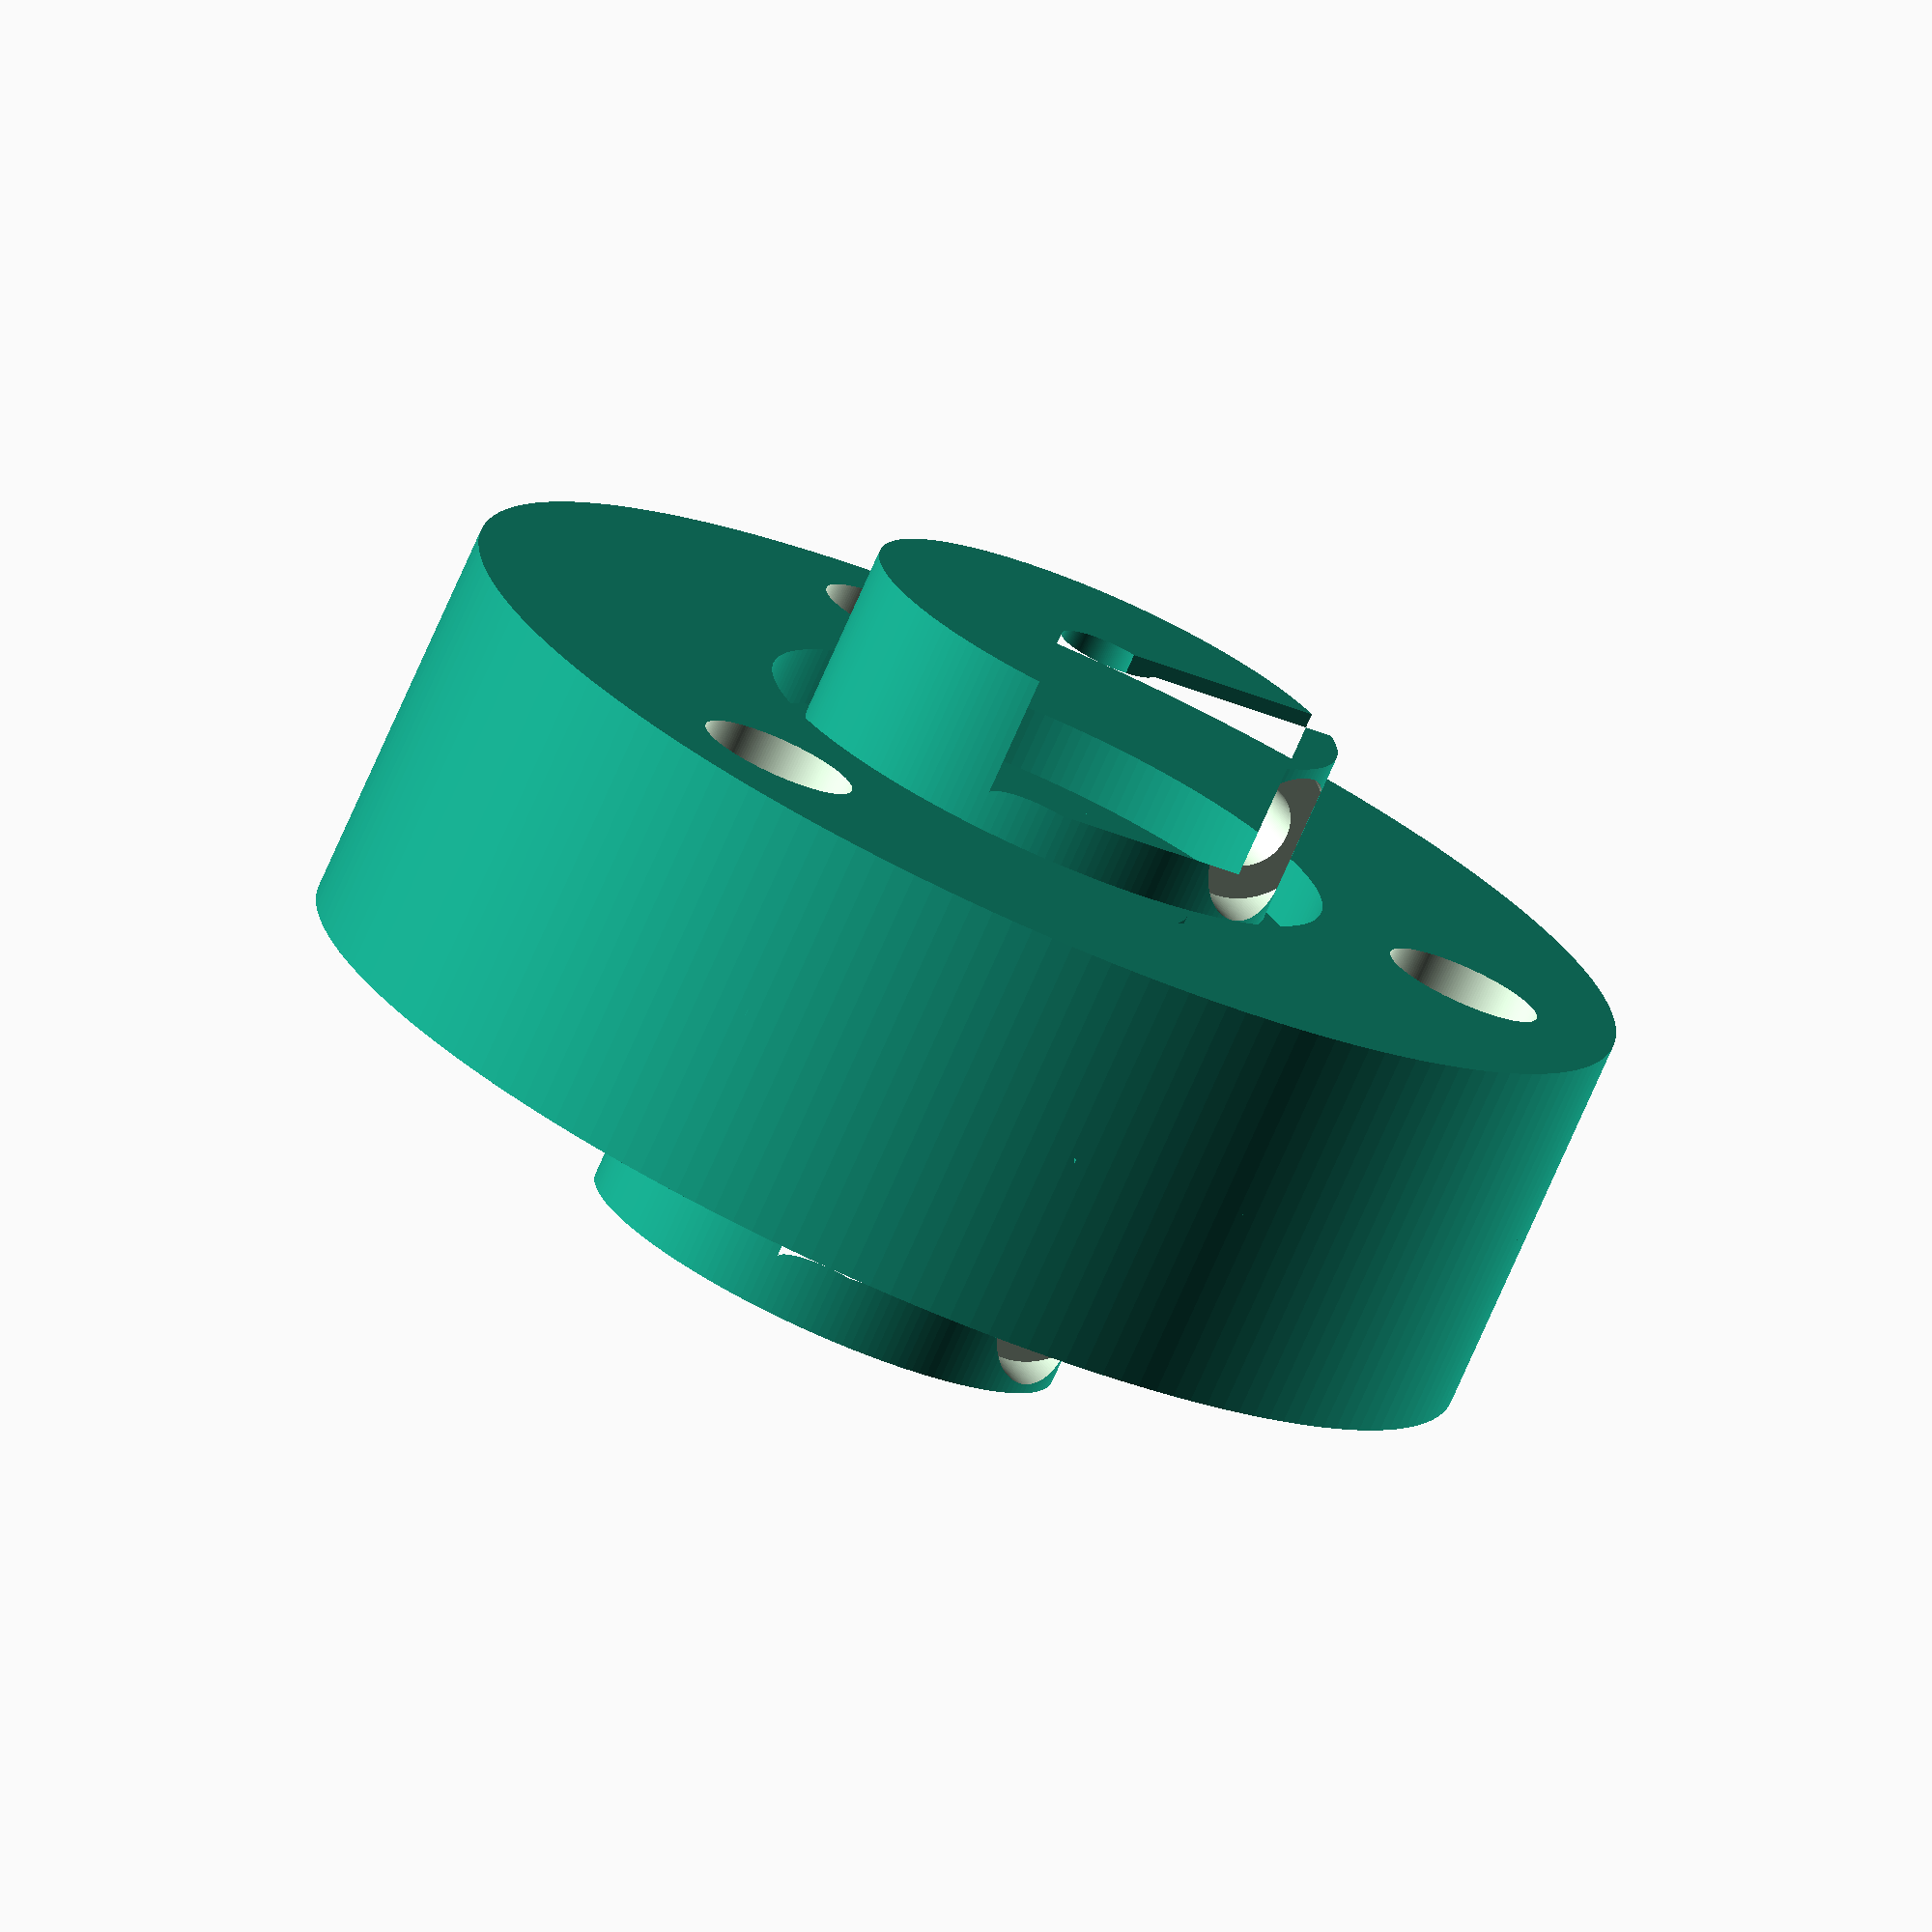
<openscad>
$fn=180;


bride_roul1();
translate([0,0,14])roulement();
translate([0,0,35]) rotate([180,0,180]) bride_roul2();

translate([0,0, 17.5])  roue();
translate([0,0, 9+5+3.5]) rotate([180,0,0]) roue();
module roue(){
    difference(){
        rotate_extrude(){
        translate([11.2,0]) square([31-11.2,3.5]);
        translate([18/2,3.5]) square([31-18/2,3.5]);
        translate([15,7]) square([31-15,3]);
        }
        for(i=[0:2]){
            rotate([0,0,120*i]){
                translate([23,0]) cylinder(d=5, h=10);
                translate([23,0,6.5]) cylinder(d=8, h=10);
                }
            }
        }
    }

module roulement(){
    linear_extrude(7)
    difference(){
        circle(d=22);
        circle(d=8.2);
        }
    }




module bride_roul1(){
difference(){
    linear_extrude(9)
    difference(){
        circle(d=25);
        circle(d=5.1);
        translate([-1.5,0]) square([3,25]);
        }
        
    translate([-25/2,8,4.5]) rotate([0,90,0]) cylinder(d=4.5, h=25);

    translate([0,0,4.5]) for(i=[0,180]){    
        rotate([0,i]) translate([6,8]) rotate([0,90,0]) cylinder(d=8, h=10);
        }
    }
translate([0,0,9])    
linear_extrude(5)
    difference(){
    circle(d=11);
    circle(d=5.1);
    translate([-1.5,0]) square([3,25]);
    }
translate([0,0,14])     
linear_extrude(6.5){    
difference(){
    circle(d=8.2);
    circle(d=5.1);
    translate([-1.5,0]) square([3,25]);
    }}
}



module bride_roul2(){
difference(){
    linear_extrude(9)
    difference(){
        circle(d=25);
        circle(d=5.1);
        translate([-1.5,0]) square([3,25]);
        }
        
    translate([-25/2,8,4.5]) rotate([0,90,0]) cylinder(d=4.5, h=25);

    translate([0,0,4.5]) for(i=[0,180]){    
        rotate([0,i]) translate([6,8]) rotate([0,90,0]) cylinder(d=8, h=10);
        }
    }
translate([0,0,9])    
linear_extrude(5)
    difference(){
    circle(d=11);
    circle(d=5.1);
    translate([-1.5,0]) square([3,25]);
    }

}

</openscad>
<views>
elev=256.2 azim=110.5 roll=23.9 proj=o view=solid
</views>
